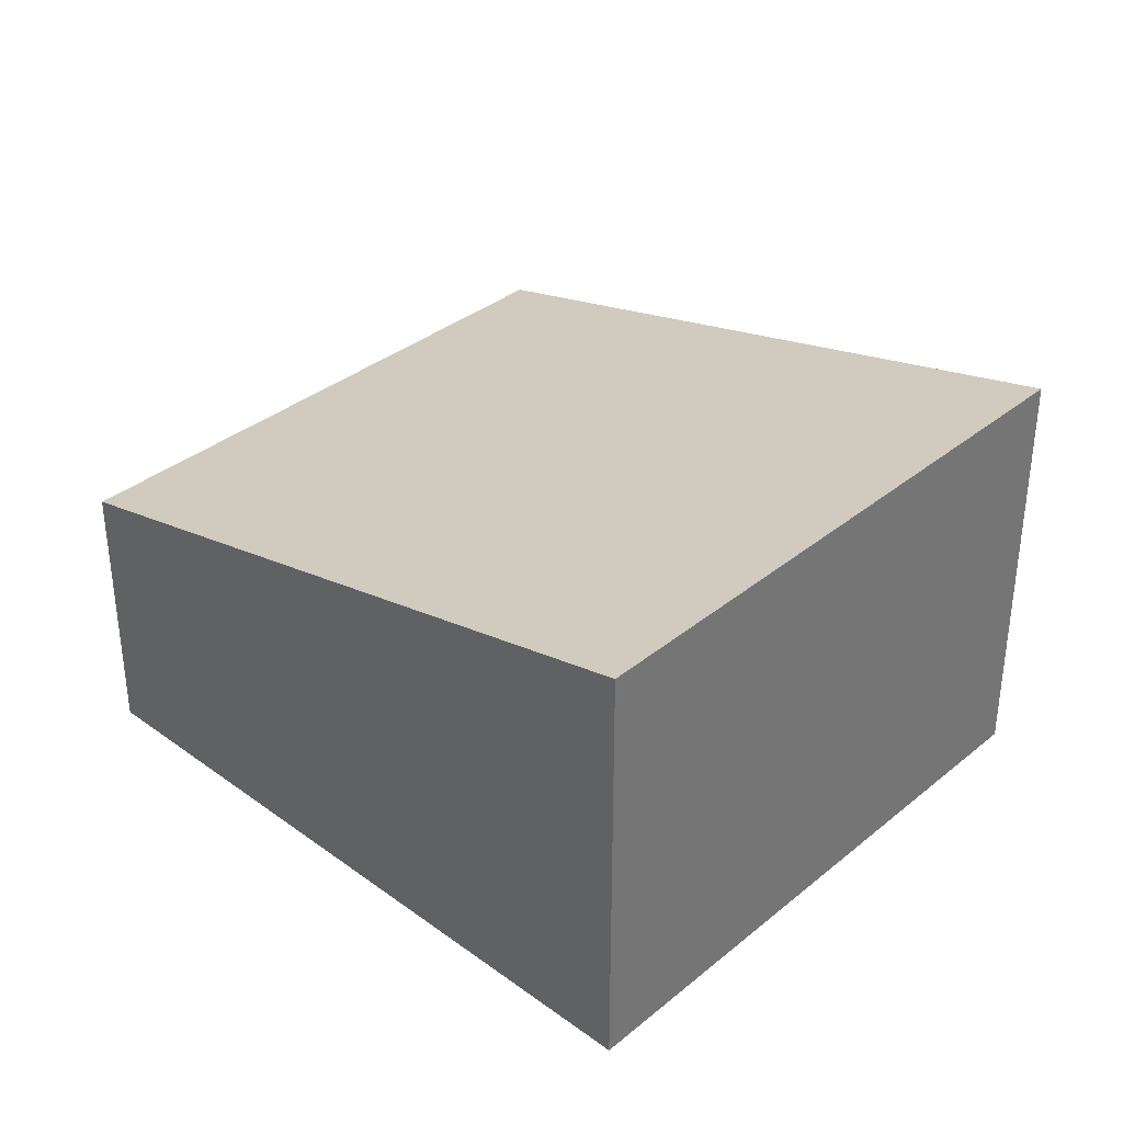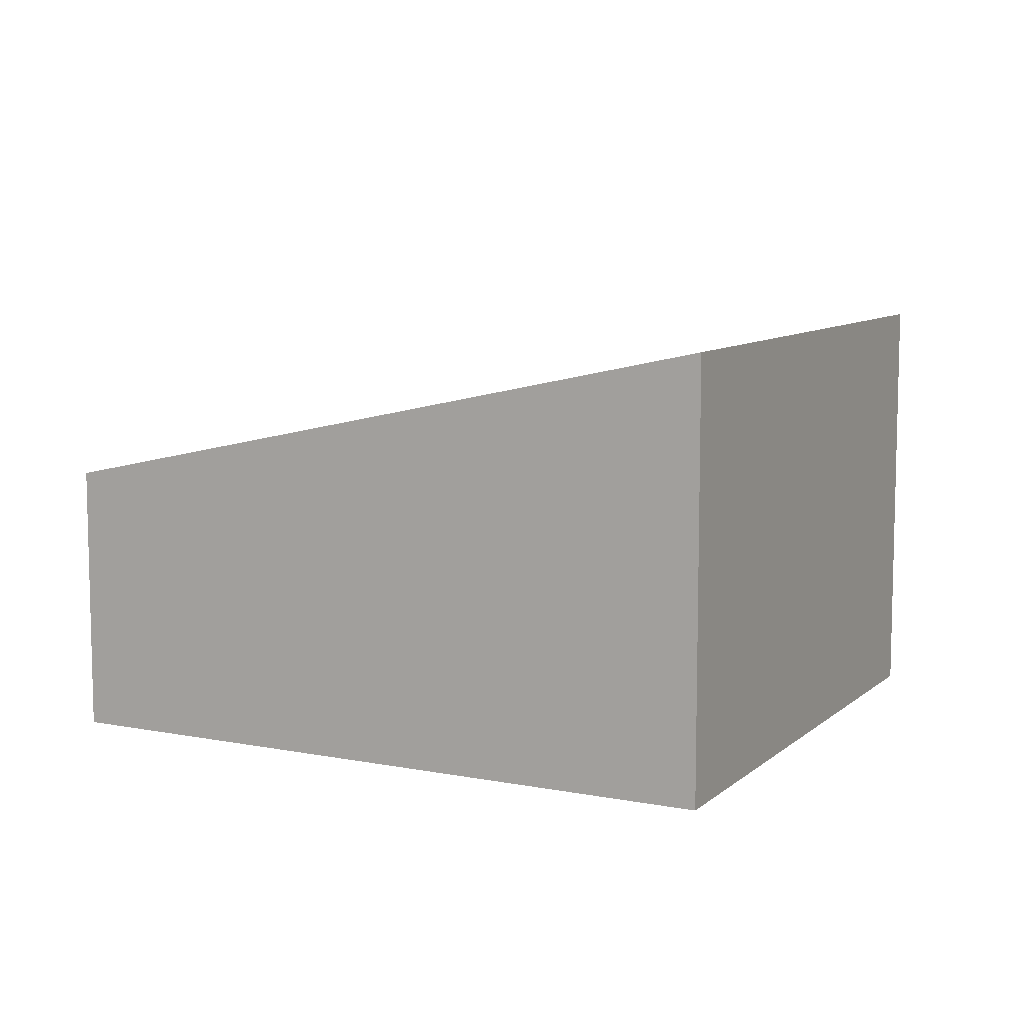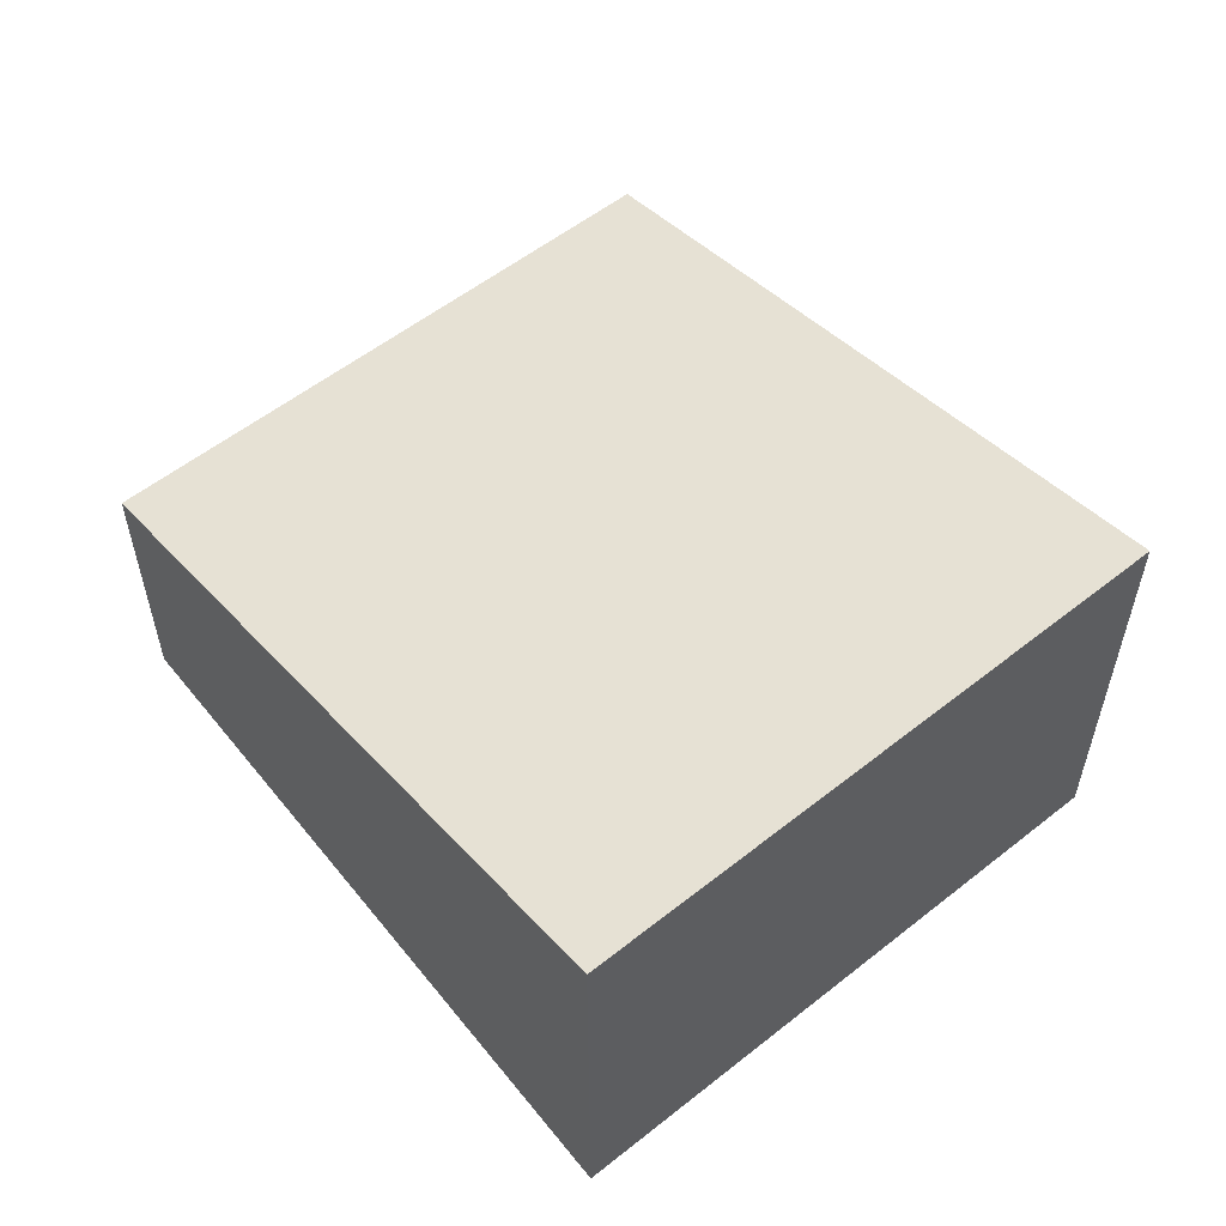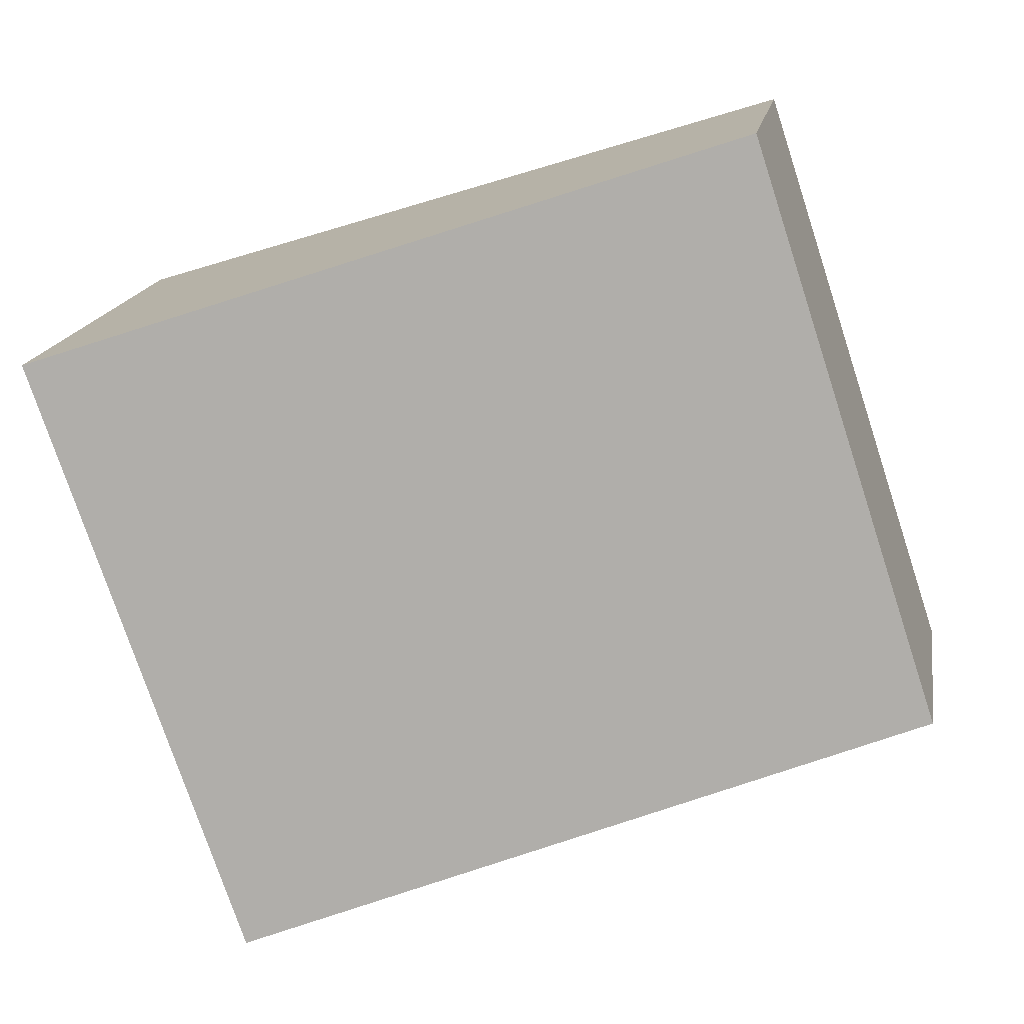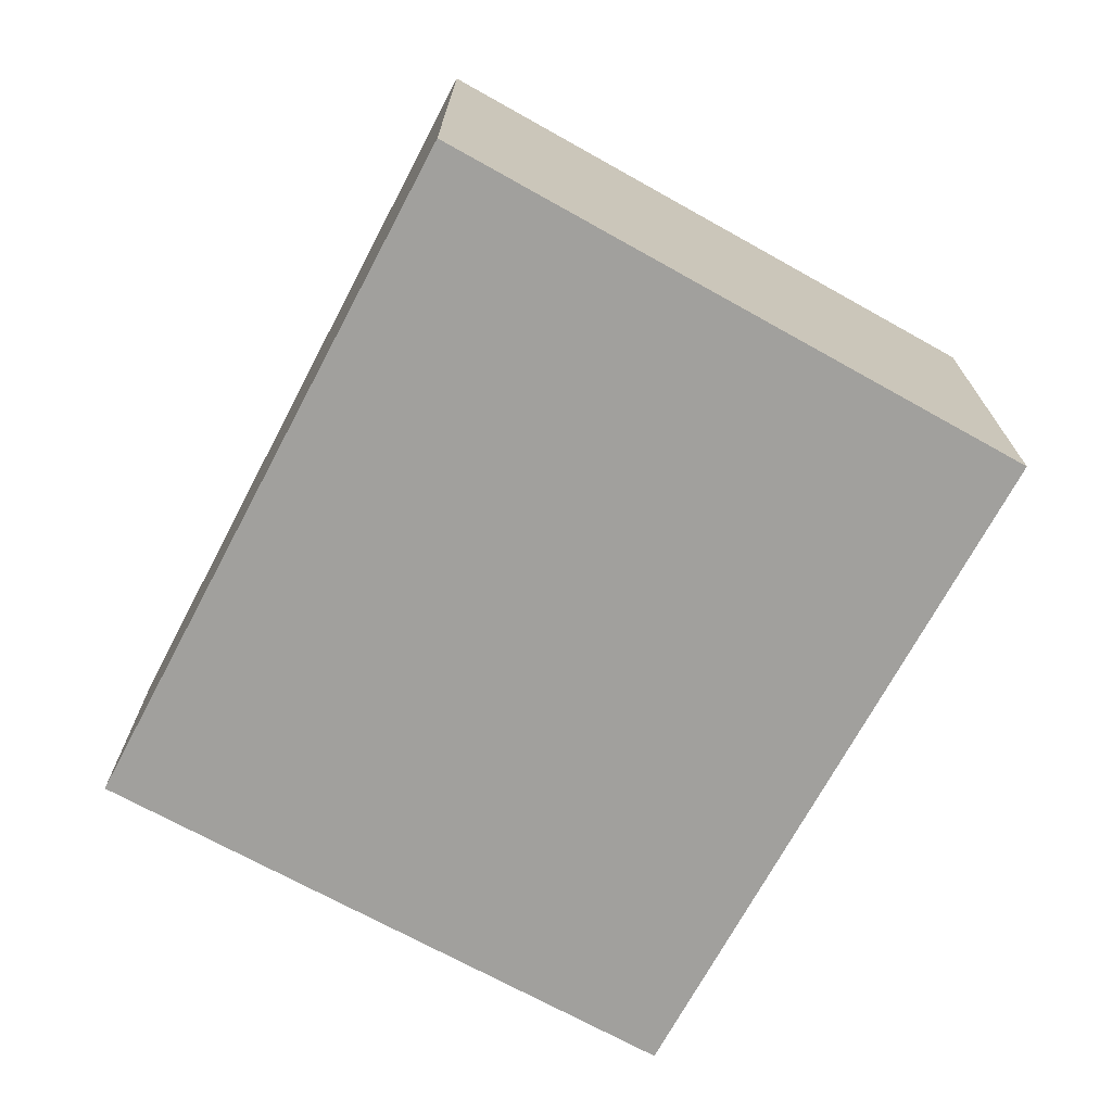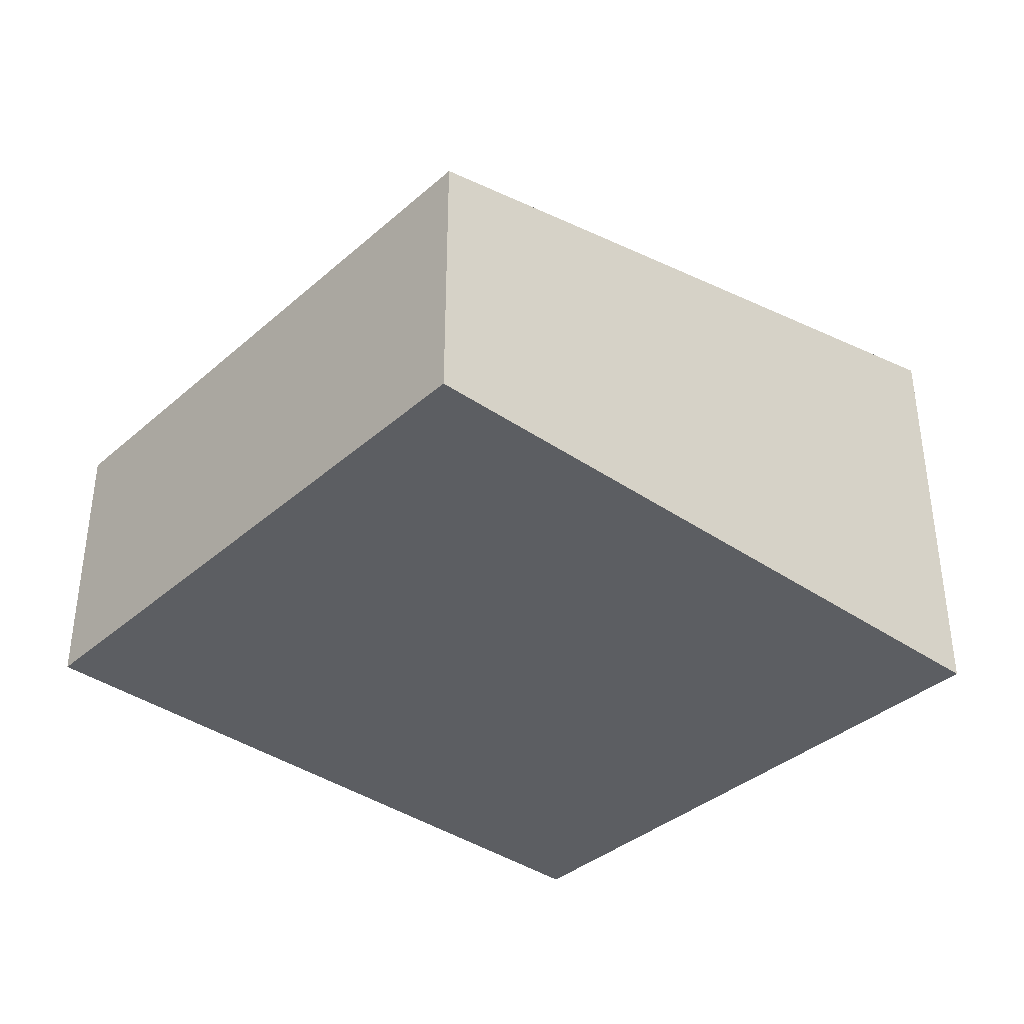
<metadata>
{"format":"obj","ext":"obj","renderer":"f3d","projection":"perspective","resolution":1024,"background":"white","views":[{"elev":35.1,"azim":61.5,"up":"+Y"},{"elev":8.8,"azim":45.5,"up":"+Y"},{"elev":56.8,"azim":69.2,"up":"+Y"},{"elev":16.6,"azim":-170.5,"up":"+Z"},{"elev":-71.6,"azim":79.6,"up":"+Y"},{"elev":-37.8,"azim":-23.7,"up":"+Y"}]}
</metadata>
<code>
v  10.87 6.971 -3.564
v  3.123 4.44 9.428
v  14.11 6.971 5.961
v  0 4.458 2.73e-16
v  14.11 -3.65e-16 5.961
v  10.87 2.182e-16 -3.564
v  0 0 0
v  3.123 -5.773e-16 9.428
g defaultobject
f 1 2 3
f 2 1 4
f 5 1 3
f 1 5 6
f 6 4 1
f 4 6 7
f 7 2 4
f 2 7 8
f 2 5 3
f 5 2 8
f 8 6 5
f 6 8 7

</code>
